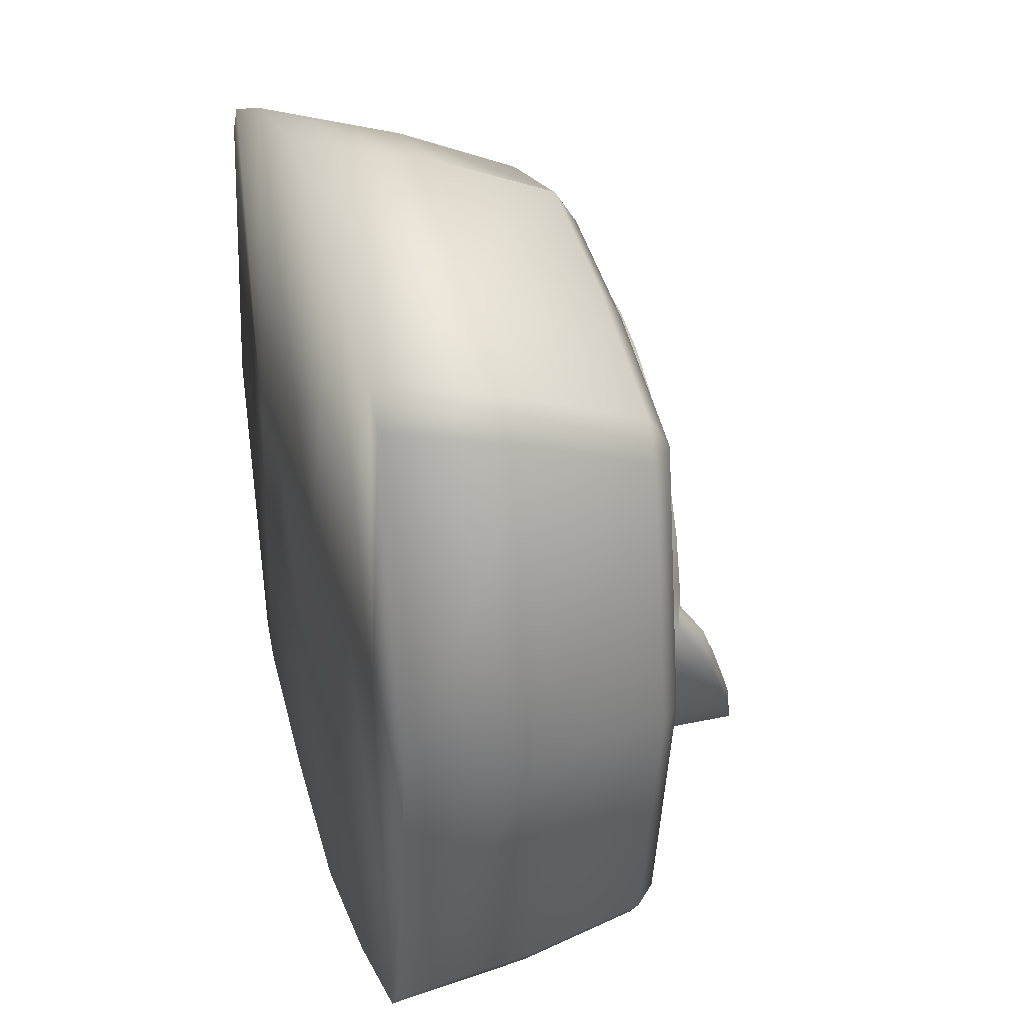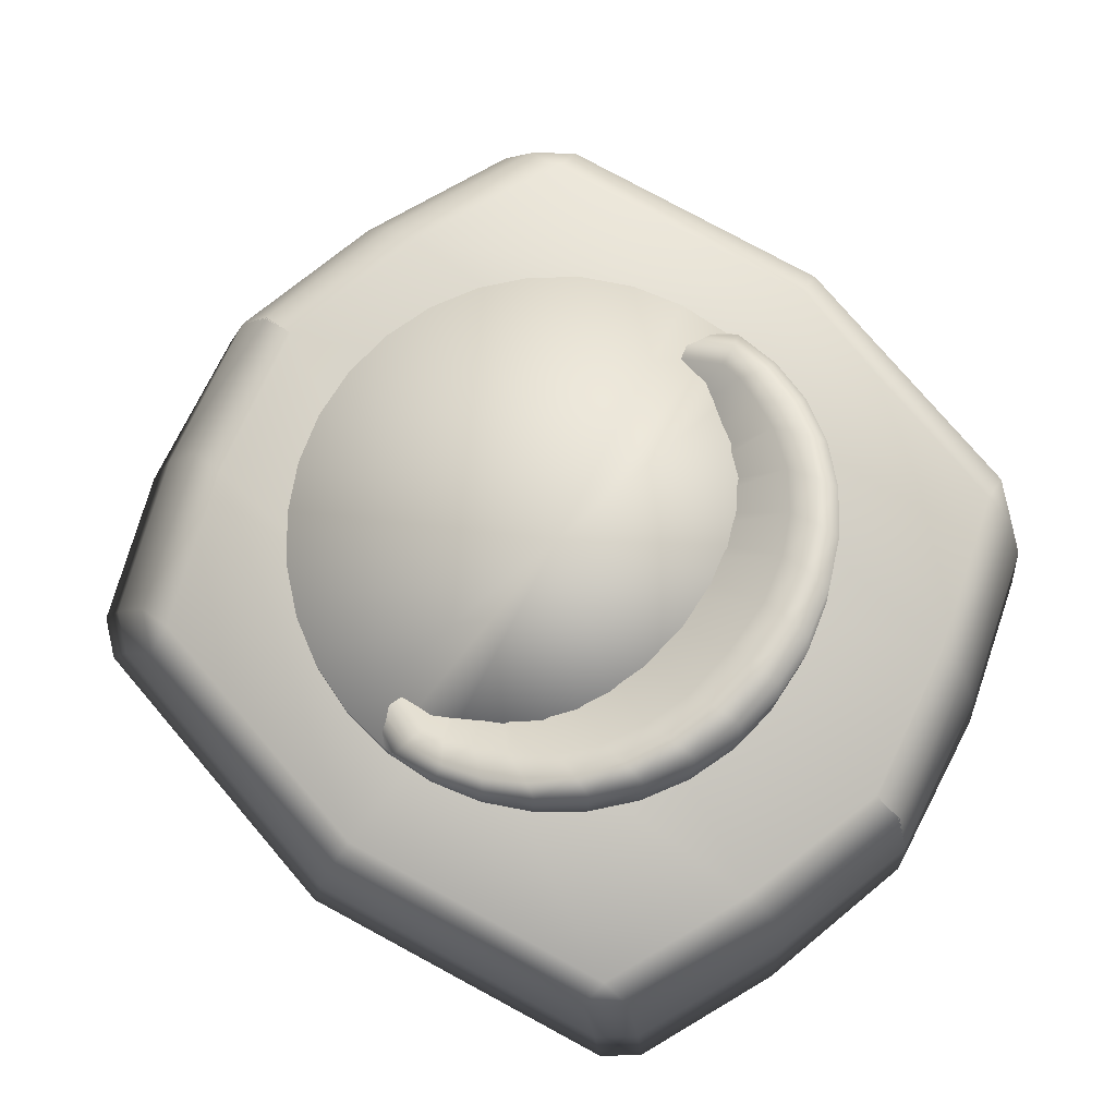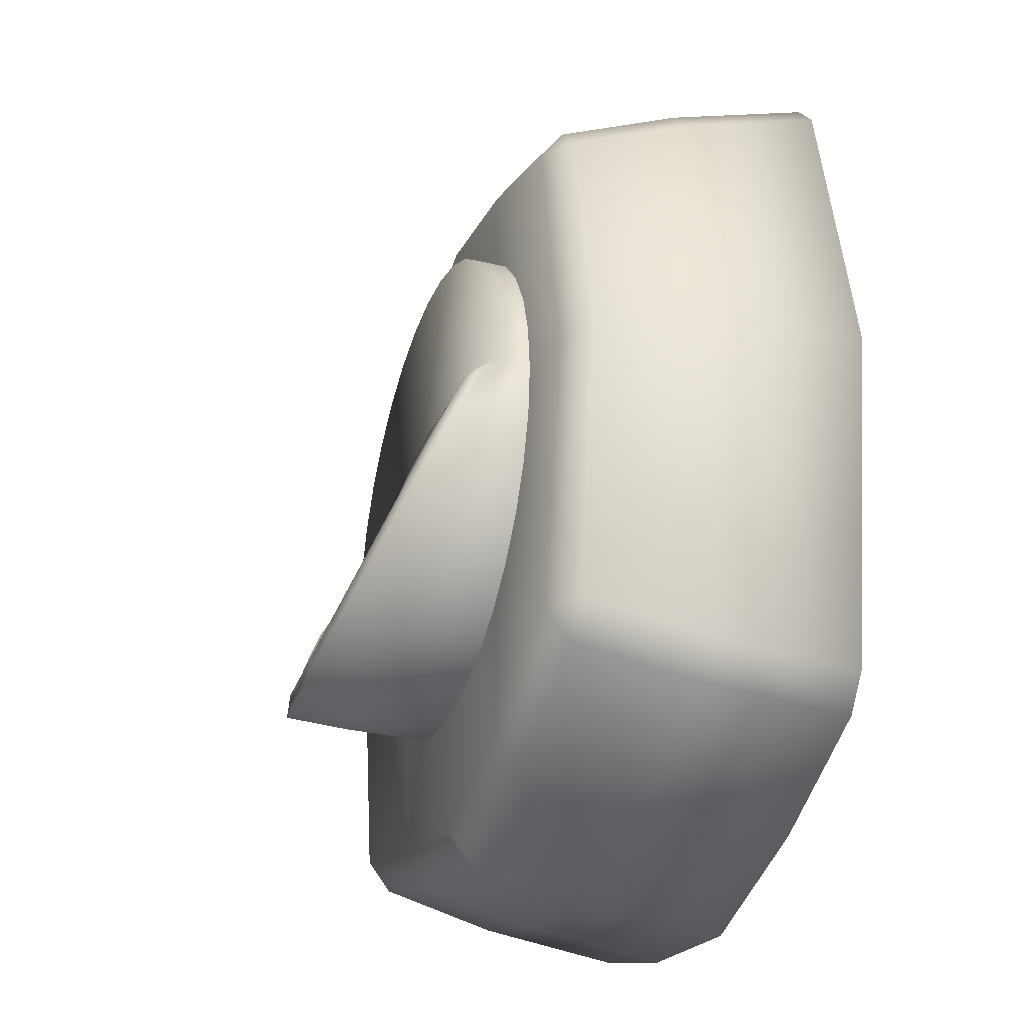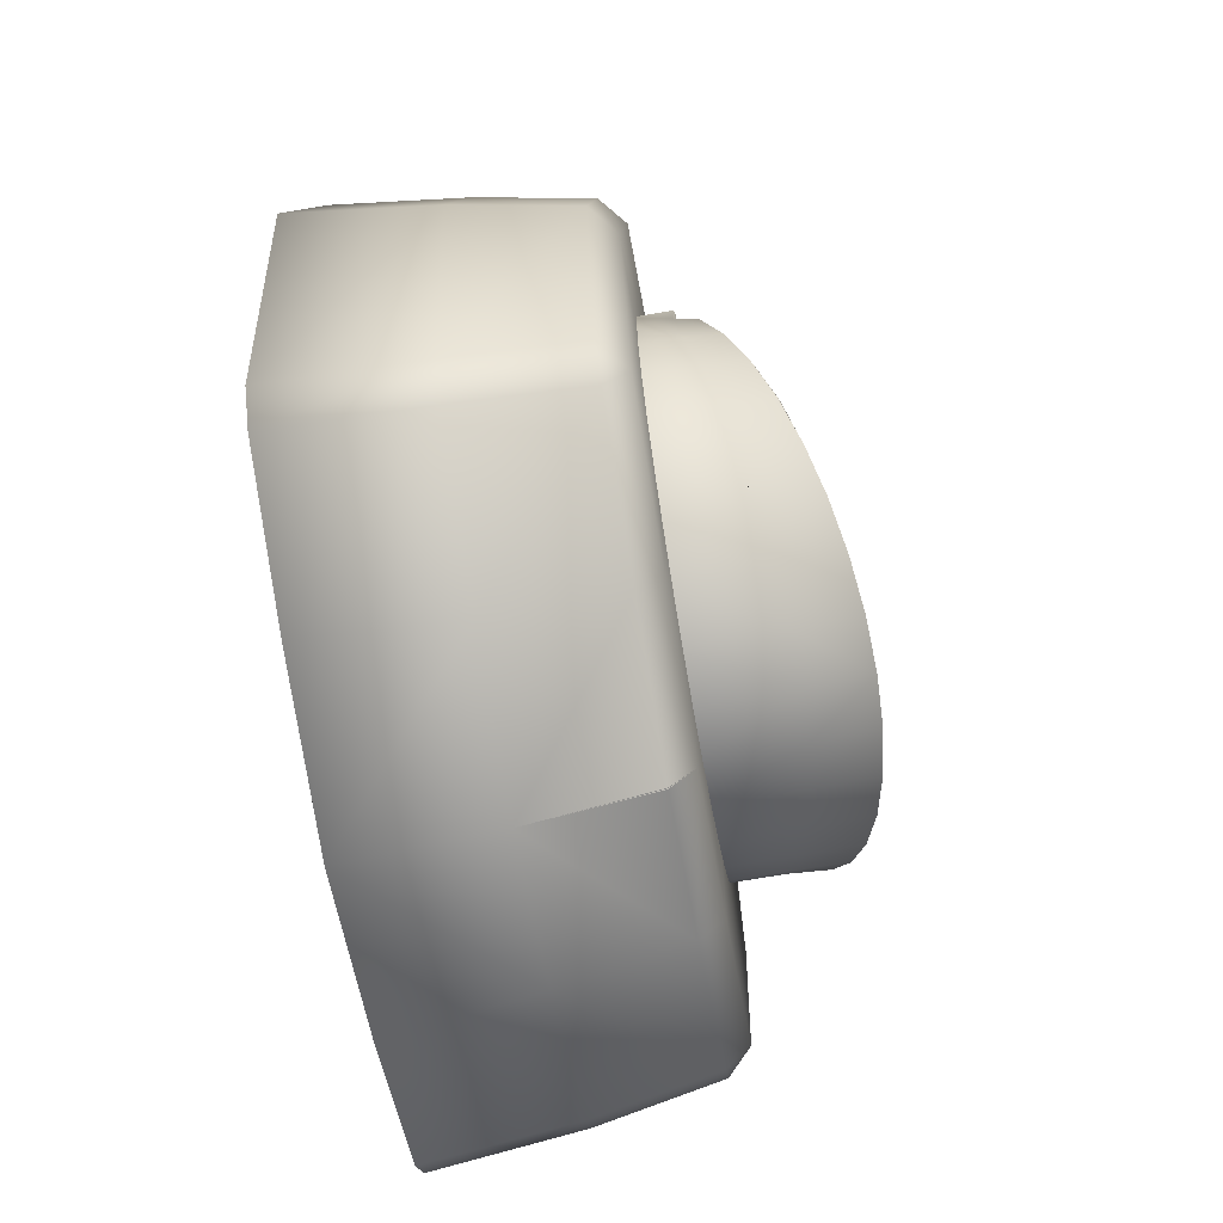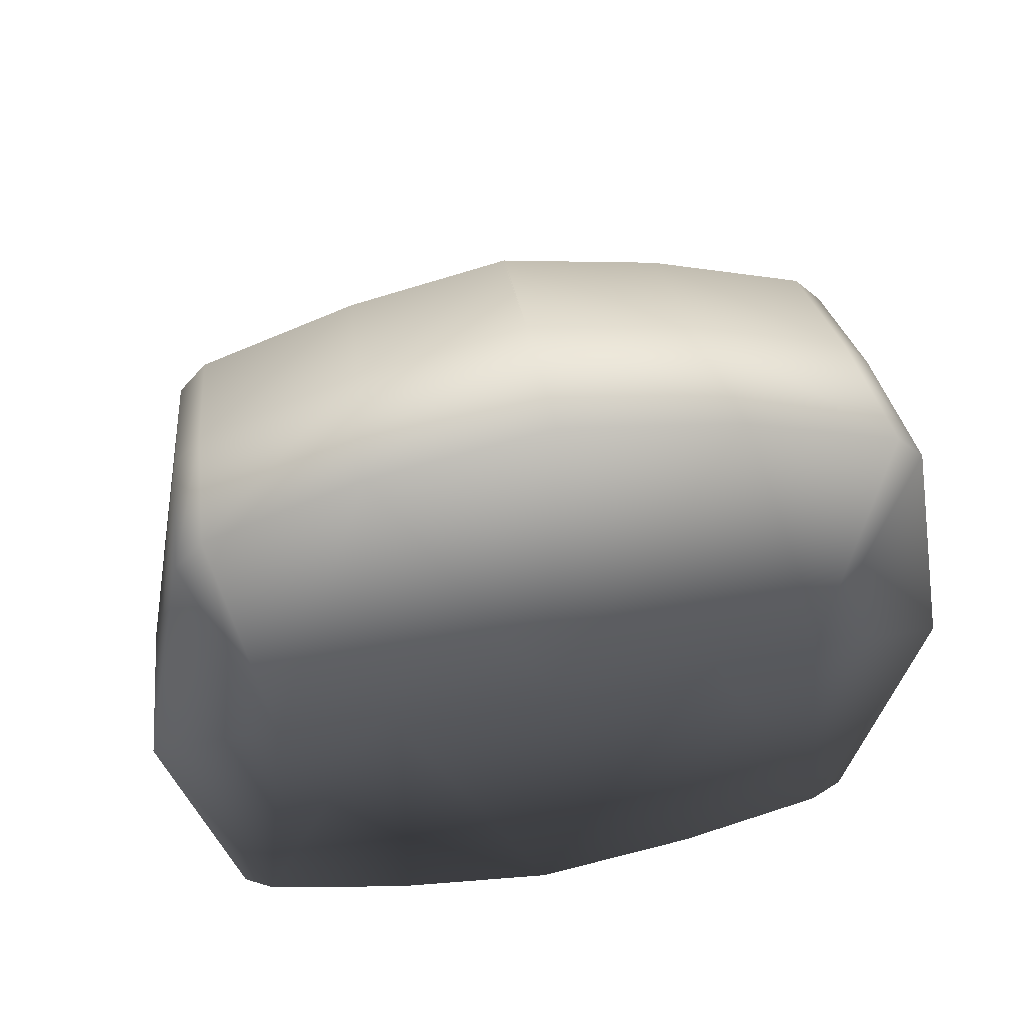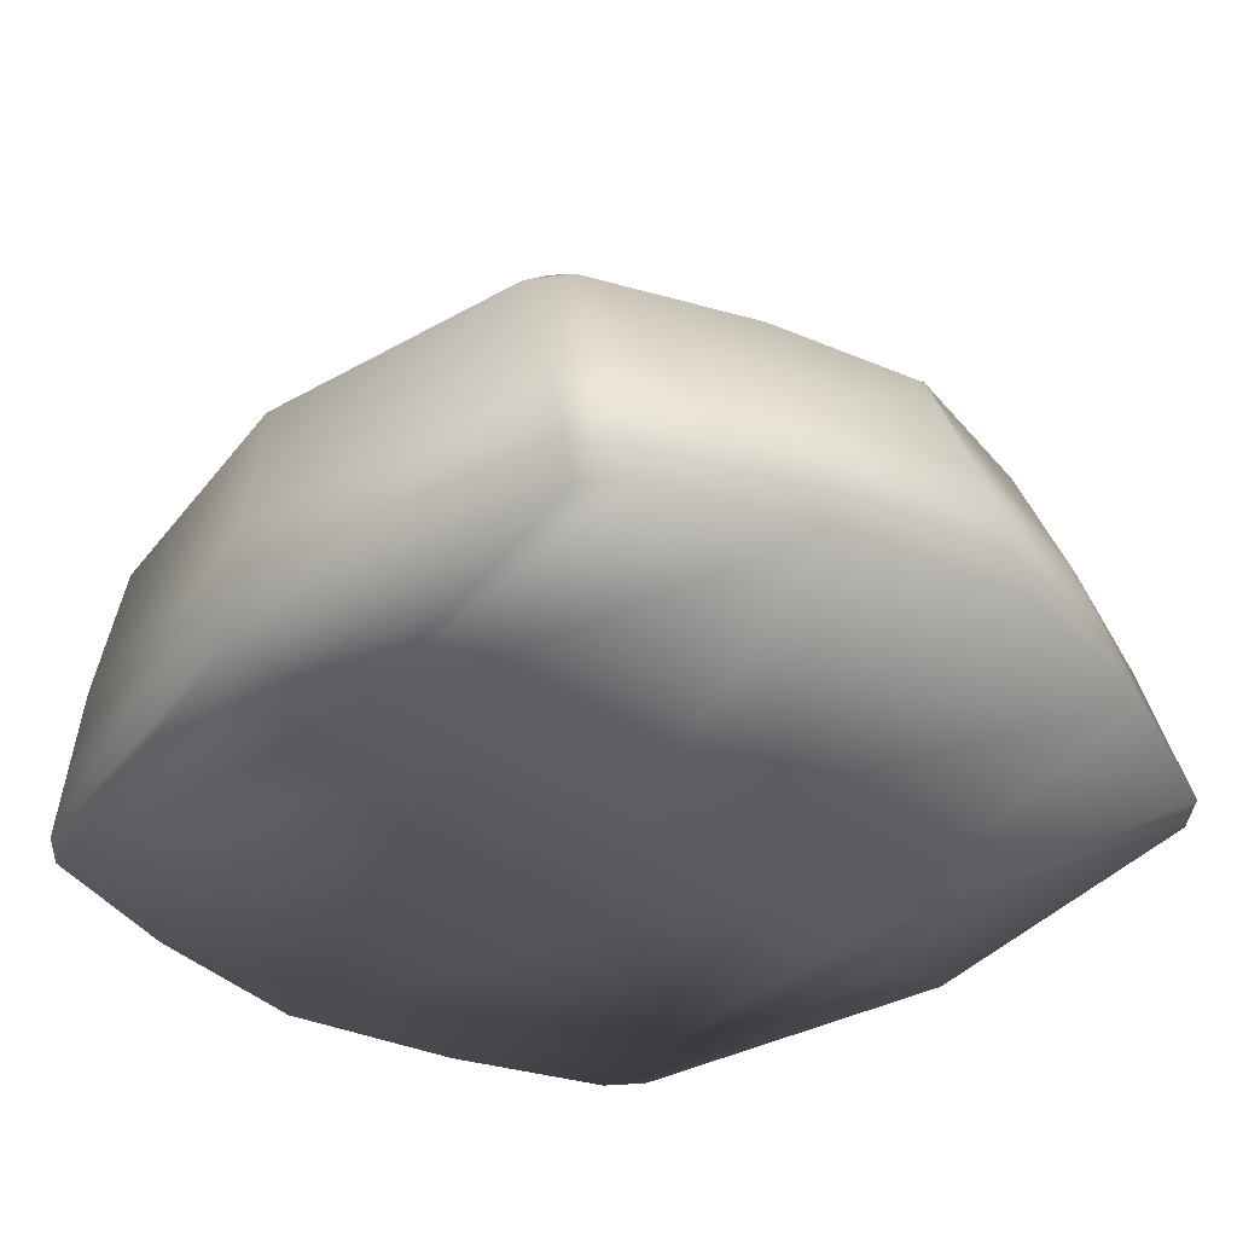
<metadata>
{"format":"obj","ext":"obj","renderer":"f3d","projection":"perspective","resolution":1024,"background":"white","views":[{"elev":32.2,"azim":74.0,"up":"+Z"},{"elev":78.5,"azim":128.9,"up":"+Y"},{"elev":-32.3,"azim":-108.4,"up":"+Z"},{"elev":-70.0,"azim":99.9,"up":"+Z"},{"elev":56.5,"azim":-10.2,"up":"+Z"},{"elev":-35.2,"azim":-42.7,"up":"+Y"}]}
</metadata>
<code>
o Turret
v 0 -0.6565 2.094
v 0 -0.6565 -2.092
v 0.7814 -0.6565 1.933
v 0.7814 -0.6565 -1.932
v 1.868 -0.6565 -0.01182
v 0 0.6565 -0.1115
v 0 -0.6565 0.00117
v 0.7814 -0.6565 0.000585
v 0.7814 0.6565 -0.1121
v 0 0.6118 1.18
v 0.2302 0.6118 1.157
v 0.4515 0.6118 1.09
v 0.6555 0.6118 0.981
v 0.8343 0.6118 0.8343
v 0.981 0.6118 0.6555
v 1.09 0.6118 0.4515
v 1.157 0.6118 0.2302
v 1.18 0.6118 -0
v 1.157 0.6118 -0.2302
v 1.09 0.6118 -0.4515
v 0.981 0.6118 -0.6555
v 0.8343 0.6118 -0.8343
v 0.6555 0.6118 -0.981
v 0.4515 0.6118 -1.09
v 0.2302 0.6118 -1.157
v 0 0.6118 -1.18
v 0 0.8063 1.18
v 0.2302 0.8063 1.157
v 0.4515 0.8063 1.09
v 0.6555 0.8063 0.981
v 0.8343 0.8063 0.8343
v 0.981 0.8063 0.6555
v 1.09 0.8063 0.4515
v 1.157 0.8063 0.2302
v 1.18 0.8063 -0
v 1.157 0.8359 -0.2302
v 1.09 0.892 -0.4515
v 0.981 0.9382 -0.6555
v 0.8343 0.9724 -0.8343
v 0.6555 1.007 -0.981
v 0.4508 1.033 -1.089
v 0.2302 1.064 -1.157
v 0 1.084 -1.18
v 1.18 0.903 -0.06091
v 1.157 0.9909 -0.2737
v 1.09 1.075 -0.4782
v 0.981 1.153 -0.6668
v 0.8343 1.222 -0.832
v 0.6555 1.278 -0.9676
v 0.4515 1.319 -1.068
v 0.2302 1.345 -1.13
v 0 1.353 -1.151
v 1.025 0.9385 -0.09374
v 1.004 1.001 -0.1937
v 0.9562 1.062 -0.3102
v 0.8916 1.117 -0.4533
v 0.7764 1.166 -0.614
v 0.6249 1.206 -0.7413
v 0.4552 1.236 -0.8305
v 0.2474 1.254 -0.8927
v 0 1.26 -0.9076
v 0.8144 0.4576 0.5237
v 0.6599 0.3308 0.03694
v 0.6327 0.365 -0.04599
v 0.5885 0.3966 -0.1224
v 0.5128 0.4243 -0.1894
v 0.4269 0.447 -0.2444
v 0.3305 0.4639 -0.2853
v 0.2126 0.4743 -0.3104
v 0 0.4778 -0.3189
v 0 1.335 -1.012
v 0.2388 1.328 -0.994
v 0.4533 1.306 -0.9408
v 0.6402 1.27 -0.8545
v 0.8053 1.222 -0.7382
v 0.9453 1.163 -0.5966
v 1.039 1.097 -0.435
v 1.096 1.024 -0.2597
v 1.116 0.9489 -0.07733
v 0.9915 0.5358 0.3594
v 0 0 -2.027
v 0 0 1.917
v 0.7238 0 1.752
v 0.7238 0 -1.863
v 1.8 0 -0.06832
v 1.459 -0.6565 -1.679
v 1.583 -0.6565 -1.53
v 1.487 0.5471 -1.336
v 1.362 0.5488 -1.485
v 1.357 0.6565 -1.344
v 1.584 -0.6565 1.502
v 1.46 -0.6565 1.658
v 1.487 0.5471 1.102
v 1.357 0.6565 1.098
v 1.363 0.5538 1.255
v -0.003198 0.5531 1.694
v 0 0.6565 1.535
v 0 0.6565 -1.758
v -0.003345 0.5484 -1.9
v 0.6819 0.5488 -1.739
v 0.6816 0.6565 -1.596
v 0.6815 0.5538 1.531
v 0.6817 0.6565 1.371
v 1.71 0.5472 -0.1152
v 1.579 0.6565 -0.123
v 1.543 0 -1.455
v 1.419 0 -1.604
v 1.544 0 1.314
v 1.42 0 1.47
v 1.287 -0.6565 -0.005185
v 0 0.773 0
v -0.7814 -0.6565 1.933
v -0.7814 -0.6565 -1.932
v -1.868 -0.6565 -0.01182
v -0.7814 -0.6565 0.000585
v -0.7814 0.6565 -0.1121
v -0.2302 0.6118 1.157
v -0.4515 0.6118 1.09
v -0.6555 0.6118 0.981
v -0.8343 0.6118 0.8343
v -0.981 0.6118 0.6555
v -1.09 0.6118 0.4515
v -1.157 0.6118 0.2302
v -1.18 0.6118 -0
v -1.157 0.6118 -0.2302
v -1.09 0.6118 -0.4515
v -0.981 0.6118 -0.6555
v -0.8343 0.6118 -0.8343
v -0.6555 0.6118 -0.981
v -0.4515 0.6118 -1.09
v -0.2302 0.6118 -1.157
v -0.2302 0.8063 1.157
v -0.4515 0.8063 1.09
v -0.6555 0.8063 0.981
v -0.8343 0.8063 0.8343
v -0.981 0.8063 0.6555
v -1.09 0.8063 0.4515
v -1.157 0.8063 0.2302
v -1.18 0.8063 -0
v -1.157 0.8359 -0.2302
v -1.09 0.892 -0.4515
v -0.981 0.9382 -0.6555
v -0.8343 0.9724 -0.8343
v -0.6555 1.007 -0.981
v -0.4508 1.033 -1.089
v -0.2302 1.064 -1.157
v -1.18 0.903 -0.06091
v -1.157 0.9909 -0.2737
v -1.09 1.075 -0.4782
v -0.981 1.153 -0.6668
v -0.8343 1.222 -0.832
v -0.6555 1.278 -0.9676
v -0.4515 1.319 -1.068
v -0.2302 1.345 -1.13
v -1.025 0.9385 -0.09374
v -1.004 1.001 -0.1937
v -0.9562 1.062 -0.3102
v -0.8916 1.117 -0.4533
v -0.7764 1.166 -0.614
v -0.6249 1.206 -0.7413
v -0.4552 1.236 -0.8305
v -0.2474 1.254 -0.8927
v -0.8144 0.4576 0.5237
v -0.6599 0.3308 0.03694
v -0.6327 0.365 -0.04599
v -0.5885 0.3966 -0.1224
v -0.5128 0.4243 -0.1894
v -0.4269 0.447 -0.2444
v -0.3305 0.4639 -0.2853
v -0.2126 0.4743 -0.3104
v -0.2388 1.328 -0.994
v -0.4533 1.306 -0.9408
v -0.6402 1.27 -0.8545
v -0.8053 1.222 -0.7382
v -0.9453 1.163 -0.5966
v -1.039 1.097 -0.435
v -1.096 1.024 -0.2597
v -1.116 0.9489 -0.07733
v -0.9915 0.5358 0.3594
v -0.7238 0 1.752
v -0.7238 0 -1.863
v -1.8 0 -0.06832
v -1.459 -0.6565 -1.679
v -1.583 -0.6565 -1.53
v -1.487 0.5471 -1.336
v -1.362 0.5488 -1.485
v -1.357 0.6565 -1.344
v -1.584 -0.6565 1.502
v -1.46 -0.6565 1.658
v -1.487 0.5471 1.102
v -1.357 0.6565 1.098
v -1.363 0.5538 1.255
v 0.003198 0.5531 1.694
v 0.003345 0.5484 -1.9
v -0.6819 0.5488 -1.739
v -0.6816 0.6565 -1.596
v -0.6815 0.5538 1.531
v -0.6817 0.6565 1.371
v -1.71 0.5472 -0.1152
v -1.579 0.6565 -0.123
v -1.543 0 -1.455
v -1.419 0 -1.604
v -1.544 0 1.314
v -1.42 0 1.47
v -1.287 -0.6565 -0.005185
f 97 103 9 6
f 9 105 90 101
f 5 85 108 91
f 8 7 2 4
f 6 9 101 98
f 85 104 93 108
f 4 84 107 86
f 81 99 100 84
f 83 102 96 82
f 103 94 105 9
f 3 1 7 8
f 109 95 102 83
f 84 100 89 107
f 5 110 86 87
f 2 81 84 4
f 91 92 110 5
f 3 83 82 1
f 106 88 104 85
f 92 109 83 3
f 88 89 90
f 93 94 95
f 107 89 88 106
f 105 94 93 104
f 109 92 91 108
f 101 90 89 100
f 103 97 96 102
f 98 101 100 99
f 94 103 102 95
f 90 105 104 88
f 86 107 106 87
f 95 109 108 93
f 87 106 85 5
f 110 92 3 8
f 86 110 8 4
f 97 6 116 198
f 116 196 187 200
f 114 188 203 182
f 115 113 2 7
f 6 98 196 116
f 182 203 190 199
f 113 183 202 181
f 81 181 195 194
f 180 82 193 197
f 198 116 200 191
f 112 115 7 1
f 204 180 197 192
f 181 202 186 195
f 114 184 183 205
f 2 113 181 81
f 188 114 205 189
f 112 1 82 180
f 201 182 199 185
f 189 112 180 204
f 185 187 186
f 190 192 191
f 202 201 185 186
f 200 199 190 191
f 204 203 188 189
f 196 195 186 187
f 198 197 193 97
f 98 194 195 196
f 191 192 197 198
f 187 185 199 200
f 183 184 201 202
f 192 190 203 204
f 184 114 182 201
f 205 115 112 189
f 183 113 115 205
f 111 31 32 33
f 24 25 42 41
f 11 12 29 28
f 25 26 43 42
f 12 13 30 29
f 13 14 31 30
f 14 15 32 31
f 15 16 33 32
f 16 17 34 33
f 17 18 35 34
f 18 19 36 35
f 19 20 37 36
f 20 21 38 37
f 21 22 39 38
f 22 23 40 39
f 23 24 41 40
f 10 11 28 27
f 37 38 47 46
f 35 36 45 44
f 42 43 52 51
f 40 41 50 49
f 38 39 48 47
f 36 37 46 45
f 41 42 51 50
f 39 40 49 48
f 72 71 61 60
f 74 73 59 58
f 76 75 57 56
f 78 77 55 54
f 73 72 60 59
f 75 74 58 57
f 77 76 56 55
f 79 78 54 53
f 60 61 70 69
f 58 59 68 67
f 56 57 66 65
f 54 55 64 63
f 59 60 69 68
f 57 58 67 66
f 55 56 65 64
f 53 54 63 62
f 79 53 62 80
f 44 79 80 35
f 44 45 78 79
f 46 47 76 77
f 48 49 74 75
f 50 51 72 73
f 45 46 77 78
f 47 48 75 76
f 49 50 73 74
f 51 52 71 72
f 28 29 111 27
f 29 30 31 111
f 111 33 34 35
f 111 35 36 37
f 111 37 38 39
f 111 39 40 41
f 43 111 41 42
f 111 137 136 135
f 130 145 146 131
f 117 132 133 118
f 131 146 43 26
f 118 133 134 119
f 119 134 135 120
f 120 135 136 121
f 121 136 137 122
f 122 137 138 123
f 123 138 139 124
f 124 139 140 125
f 125 140 141 126
f 126 141 142 127
f 127 142 143 128
f 128 143 144 129
f 129 144 145 130
f 10 27 132 117
f 141 149 150 142
f 139 147 148 140
f 146 154 52 43
f 144 152 153 145
f 142 150 151 143
f 140 148 149 141
f 145 153 154 146
f 143 151 152 144
f 171 162 61 71
f 173 160 161 172
f 175 158 159 174
f 177 156 157 176
f 172 161 162 171
f 174 159 160 173
f 176 157 158 175
f 178 155 156 177
f 162 170 70 61
f 160 168 169 161
f 158 166 167 159
f 156 164 165 157
f 161 169 170 162
f 159 167 168 160
f 157 165 166 158
f 155 163 164 156
f 178 179 163 155
f 147 139 179 178
f 147 178 177 148
f 149 176 175 150
f 151 174 173 152
f 153 172 171 154
f 148 177 176 149
f 150 175 174 151
f 152 173 172 153
f 154 171 71 52
f 132 27 111 133
f 133 111 135 134
f 111 139 138 137
f 111 141 140 139
f 111 143 142 141
f 111 145 144 143
f 43 146 145 111

</code>
